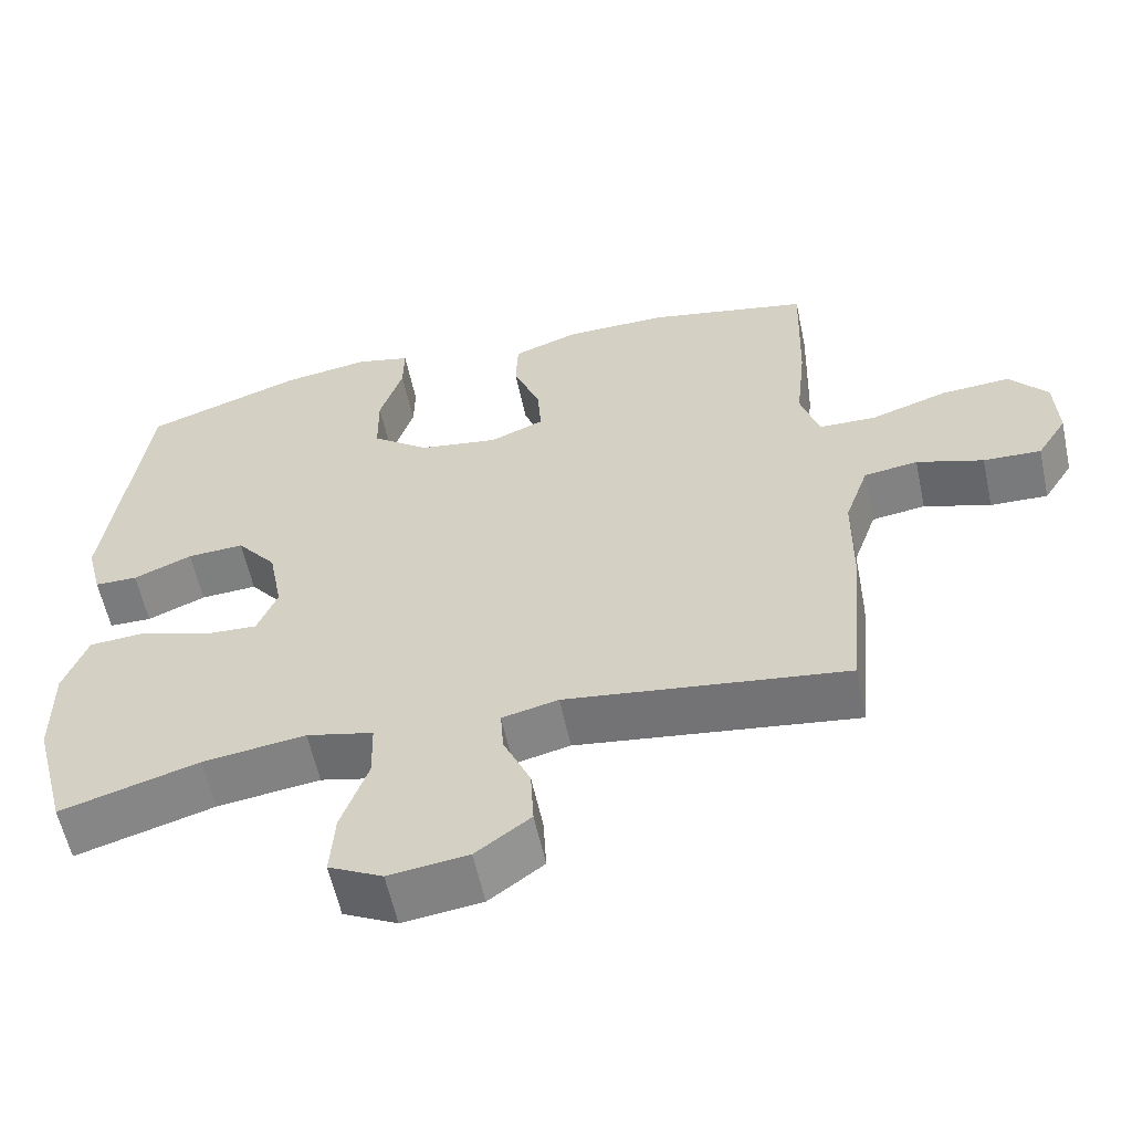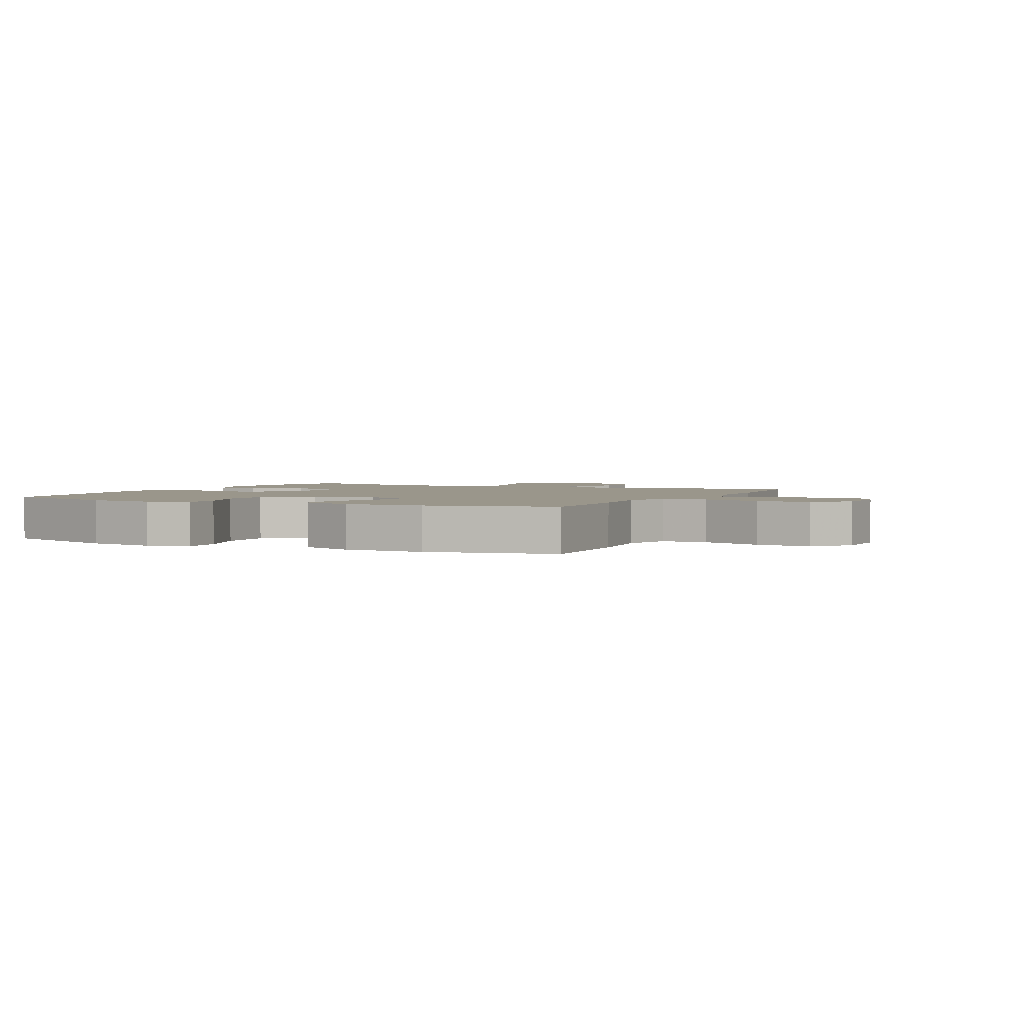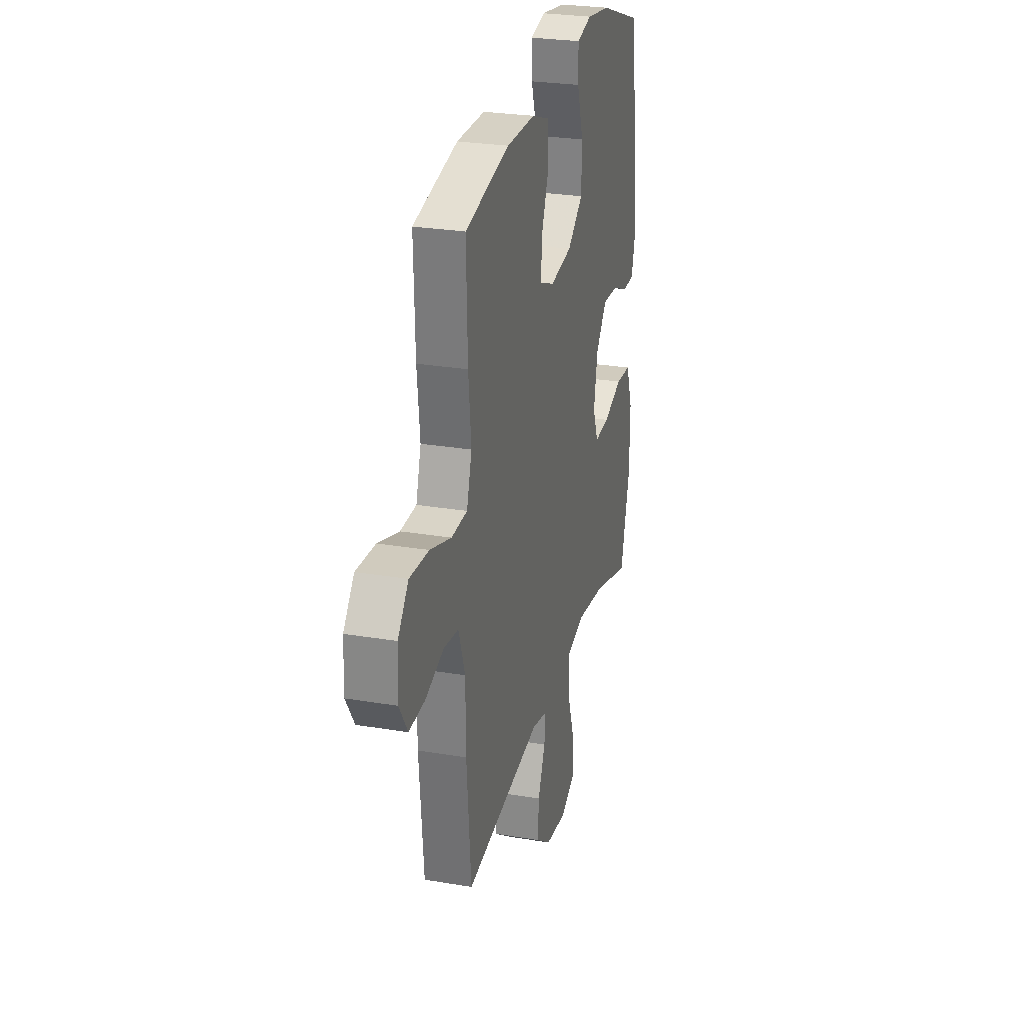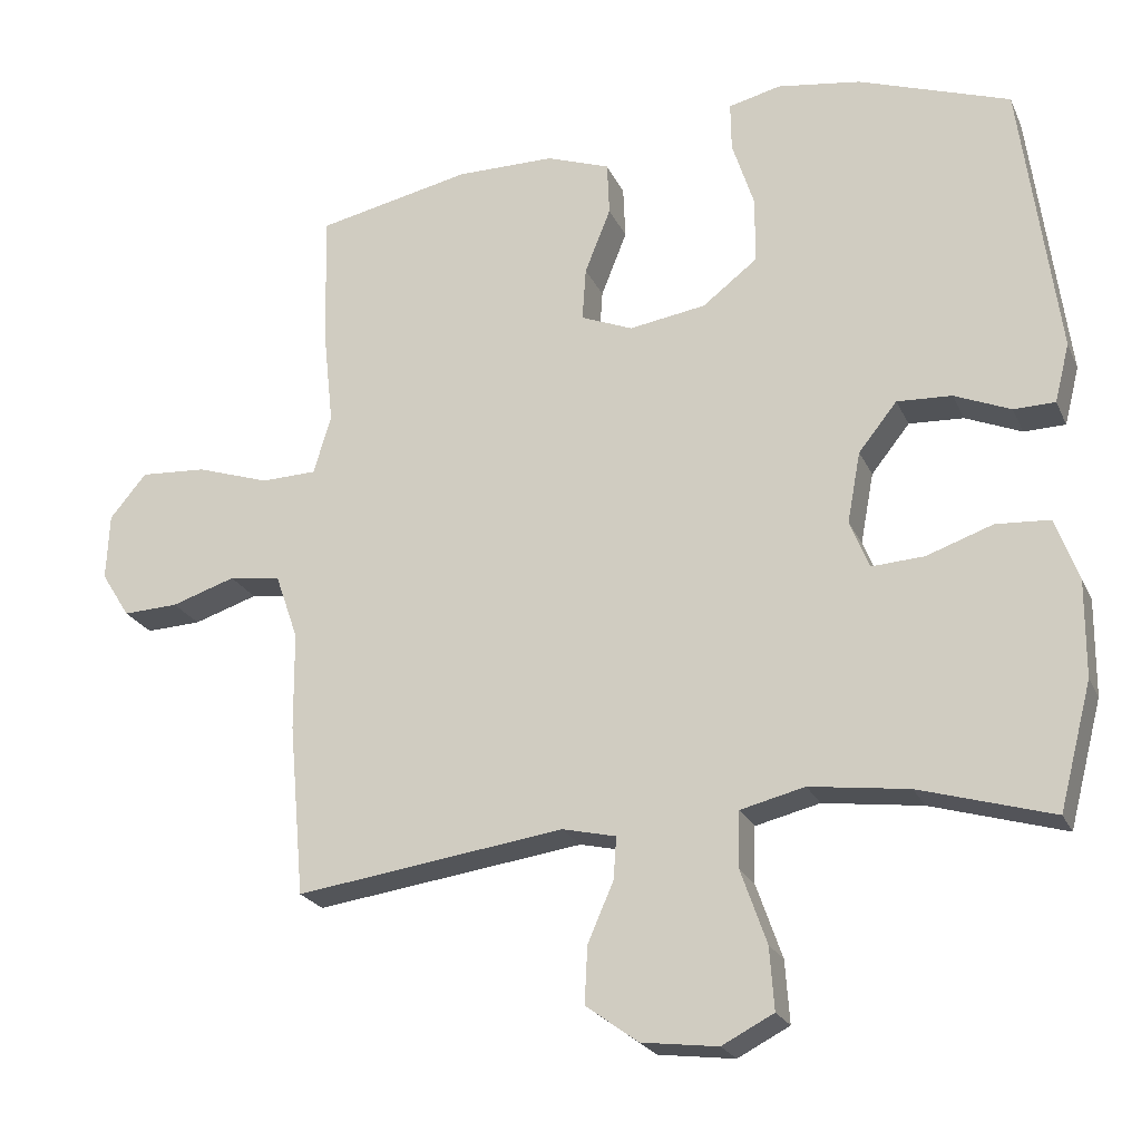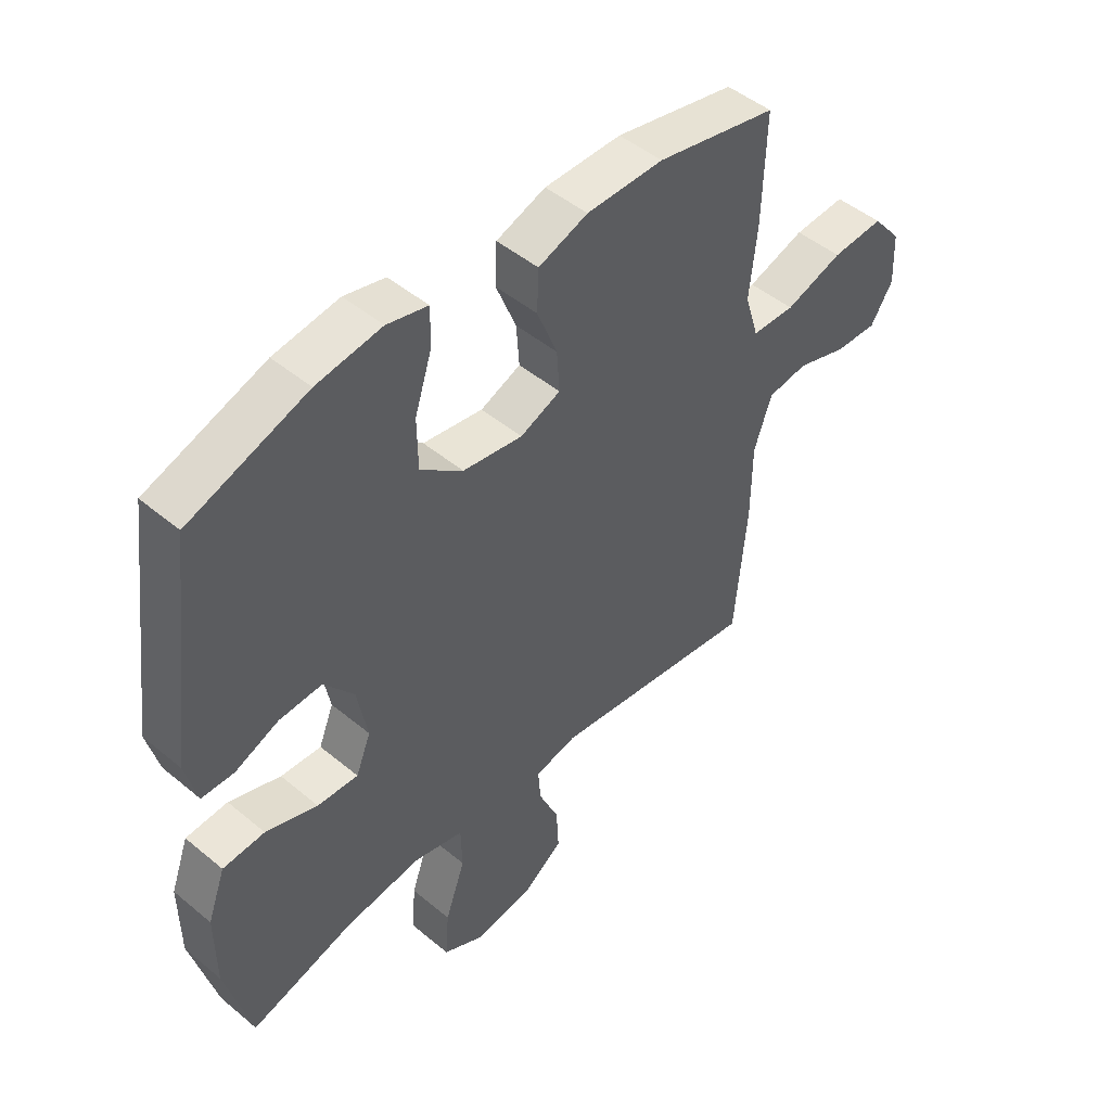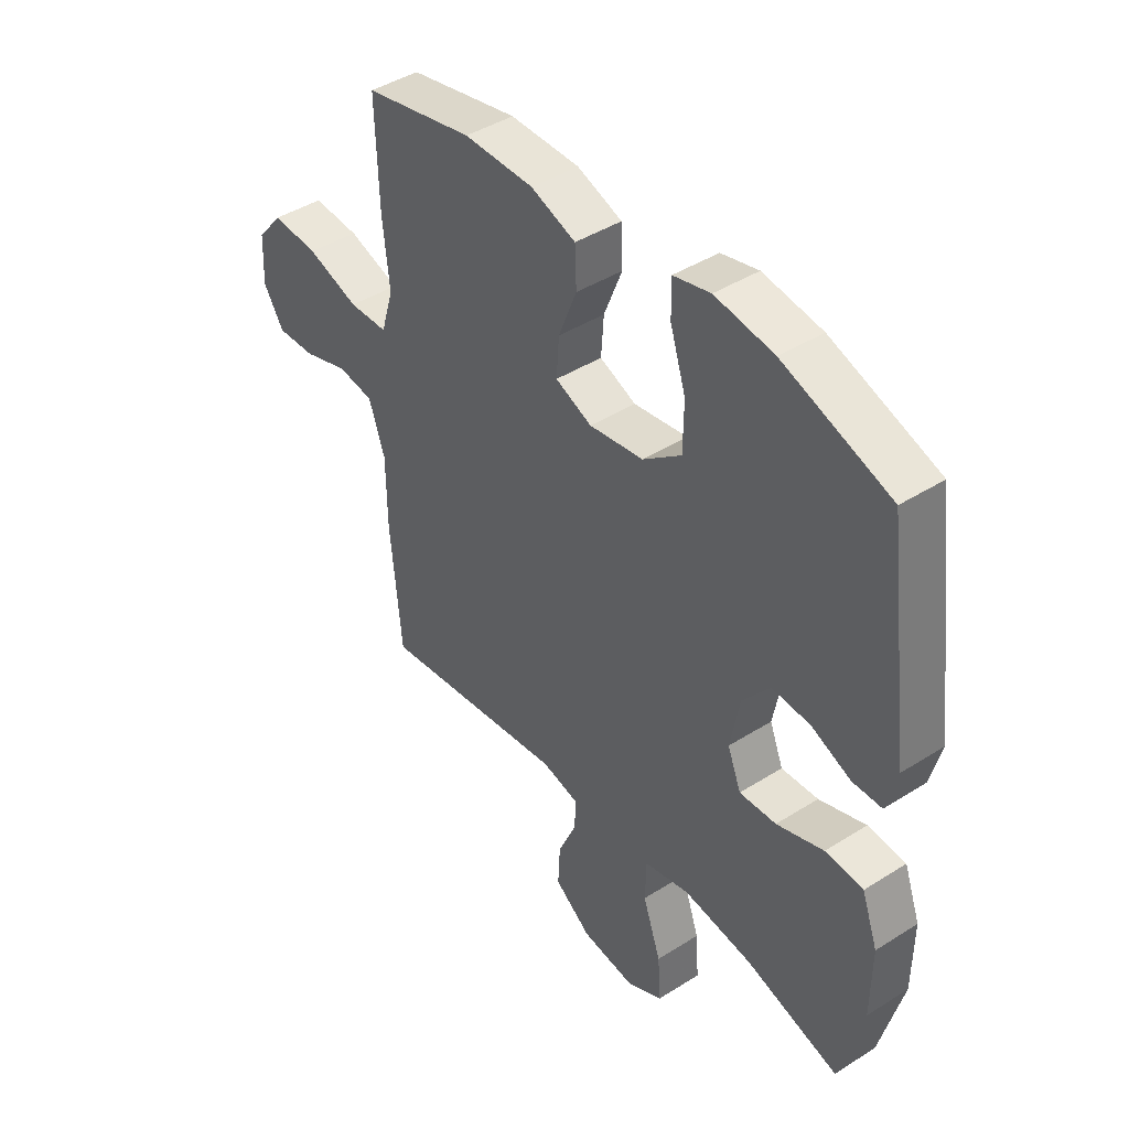
<metadata>
{"format":"obj","ext":"obj","renderer":"f3d","projection":"perspective","resolution":1024,"background":"white","views":[{"elev":-58.7,"azim":12.1,"up":"+Z"},{"elev":2.3,"azim":26.0,"up":"+Y"},{"elev":27.0,"azim":104.7,"up":"+Z"},{"elev":-22.8,"azim":-160.3,"up":"+Z"},{"elev":47.7,"azim":-46.9,"up":"+Z"},{"elev":42.9,"azim":-127.0,"up":"+Z"}]}
</metadata>
<code>
v -0.5 0.07 -0.5
v -0.544 0.07 -0.331
v -0.545 0.07 -0.201
v -0.514 0.07 -0.116
v -0.441 0.07 -0.111
v -0.351 0.07 -0.142
v -0.28 0.07 -0.146
v -0.254 0.07 -0.081
v -0.272 0.07 0.015
v -0.324 0.07 0.08
v -0.398 0.07 0.076
v -0.474 0.07 0.044
v -0.53 0.07 0.045
v -0.55 0.07 0.124
v -0.5 0.07 0.5
v -0.295 0.07 0.572
v -0.182 0.07 0.589
v -0.111 0.07 0.572
v -0.112 0.07 0.506
v -0.142 0.07 0.413
v -0.141 0.07 0.324
v -0.067 0.07 0.267
v 0.037 0.07 0.251
v 0.107 0.07 0.28
v 0.102 0.07 0.352
v 0.067 0.07 0.44
v 0.07 0.07 0.512
v 0.156 0.07 0.543
v 0.29 0.07 0.544
v 0.5 0.07 0.5
v 0.494 0.07 0.309
v 0.481 0.07 0.188
v 0.505 0.07 0.109
v 0.58 0.07 0.107
v 0.68 0.07 0.14
v 0.77 0.07 0.146
v 0.82 0.07 0.086
v 0.824 0.07 -0.004
v 0.785 0.07 -0.066
v 0.71 0.07 -0.063
v 0.623 0.07 -0.035
v 0.553 0.07 -0.045
v 0.522 0.07 -0.134
v 0.521 0.07 -0.267
v 0.5 0.07 -0.5
v 0.136 0.07 -0.45
v 0.063 0.07 -0.467
v 0.067 0.07 -0.524
v 0.102 0.07 -0.604
v 0.106 0.07 -0.681
v 0.035 0.07 -0.733
v -0.068 0.07 -0.746
v -0.138 0.07 -0.71
v -0.132 0.07 -0.626
v -0.097 0.07 -0.526
v -0.099 0.07 -0.45
v -0.186 0.07 -0.429
v -0.32 0.07 -0.447
v -0.5 0 -0.5
v -0.544 0 -0.331
v -0.545 0 -0.201
v -0.514 0 -0.116
v -0.441 0 -0.111
v -0.351 0 -0.142
v -0.28 0 -0.146
v -0.254 0 -0.081
v -0.272 0 0.015
v -0.324 0 0.08
v -0.398 0 0.076
v -0.474 0 0.044
v -0.53 0 0.045
v -0.55 0 0.124
v -0.5 0 0.5
v -0.295 0 0.572
v -0.182 0 0.589
v -0.111 0 0.572
v -0.112 0 0.506
v -0.142 0 0.413
v -0.141 0 0.324
v -0.067 0 0.267
v 0.037 0 0.251
v 0.107 0 0.28
v 0.102 0 0.352
v 0.067 0 0.44
v 0.07 0 0.512
v 0.156 0 0.543
v 0.29 0 0.544
v 0.5 0 0.5
v 0.494 0 0.309
v 0.481 0 0.188
v 0.505 0 0.109
v 0.58 0 0.107
v 0.68 0 0.14
v 0.77 0 0.146
v 0.82 0 0.086
v 0.824 0 -0.004
v 0.785 0 -0.066
v 0.71 0 -0.063
v 0.623 0 -0.035
v 0.553 0 -0.045
v 0.522 0 -0.134
v 0.521 0 -0.267
v 0.5 0 -0.5
v 0.136 0 -0.45
v 0.063 0 -0.467
v 0.067 0 -0.524
v 0.102 0 -0.604
v 0.106 0 -0.681
v 0.035 0 -0.733
v -0.068 0 -0.746
v -0.138 0 -0.71
v -0.132 0 -0.626
v -0.097 0 -0.526
v -0.099 0 -0.45
v -0.186 0 -0.429
v -0.32 0 -0.447
f 53 54 55
f 52 53 55
f 51 52 55
f 50 51 55
f 49 50 55
f 48 49 55
f 47 48 55 56
f 46 47 56 57
f 43 44 45 46
f 42 43 46 57
f 39 40 41
f 38 39 41
f 37 38 41
f 36 37 41
f 35 36 41
f 34 35 41
f 33 34 41 42
f 30 31 32
f 29 30 32
f 28 29 32
f 27 28 32
f 26 27 32
f 25 26 32
f 24 25 32 33
f 42 57 58
f 33 42 58
f 24 33 58
f 23 24 58
f 18 19 20
f 17 18 20
f 16 17 20
f 15 16 20
f 14 15 20
f 13 14 20
f 12 13 20
f 11 12 20
f 10 11 20 21
f 9 10 21 22
f 4 5 6
f 3 4 6
f 2 3 6
f 1 2 6
f 58 1 6
f 58 6 7
f 23 58 7 8
f 8 9 22 23
f 113 112 111
f 113 111 110
f 113 110 109
f 113 109 108
f 113 108 107
f 113 107 106
f 114 113 106 105
f 115 114 105 104
f 104 103 102 101
f 115 104 101 100
f 99 98 97
f 99 97 96
f 99 96 95
f 99 95 94
f 99 94 93
f 99 93 92
f 100 99 92 91
f 90 89 88
f 90 88 87
f 90 87 86
f 90 86 85
f 90 85 84
f 90 84 83
f 91 90 83 82
f 116 115 100
f 116 100 91
f 116 91 82
f 116 82 81
f 78 77 76
f 78 76 75
f 78 75 74
f 78 74 73
f 78 73 72
f 78 72 71
f 78 71 70
f 78 70 69
f 79 78 69 68
f 80 79 68 67
f 64 63 62
f 64 62 61
f 64 61 60
f 64 60 59
f 64 59 116
f 65 64 116
f 66 65 116 81
f 81 80 67 66
f 1 59 60 2
f 2 60 61 3
f 3 61 62 4
f 4 62 63 5
f 5 63 64 6
f 6 64 65 7
f 7 65 66 8
f 8 66 67 9
f 9 67 68 10
f 10 68 69 11
f 11 69 70 12
f 12 70 71 13
f 13 71 72 14
f 14 72 73 15
f 15 73 74 16
f 16 74 75 17
f 17 75 76 18
f 18 76 77 19
f 19 77 78 20
f 20 78 79 21
f 21 79 80 22
f 22 80 81 23
f 23 81 82 24
f 24 82 83 25
f 25 83 84 26
f 26 84 85 27
f 27 85 86 28
f 28 86 87 29
f 29 87 88 30
f 30 88 89 31
f 31 89 90 32
f 32 90 91 33
f 33 91 92 34
f 34 92 93 35
f 35 93 94 36
f 36 94 95 37
f 37 95 96 38
f 38 96 97 39
f 39 97 98 40
f 40 98 99 41
f 41 99 100 42
f 42 100 101 43
f 43 101 102 44
f 44 102 103 45
f 45 103 104 46
f 46 104 105 47
f 47 105 106 48
f 48 106 107 49
f 49 107 108 50
f 50 108 109 51
f 51 109 110 52
f 52 110 111 53
f 53 111 112 54
f 54 112 113 55
f 55 113 114 56
f 56 114 115 57
f 57 115 116 58
f 58 116 59 1

</code>
